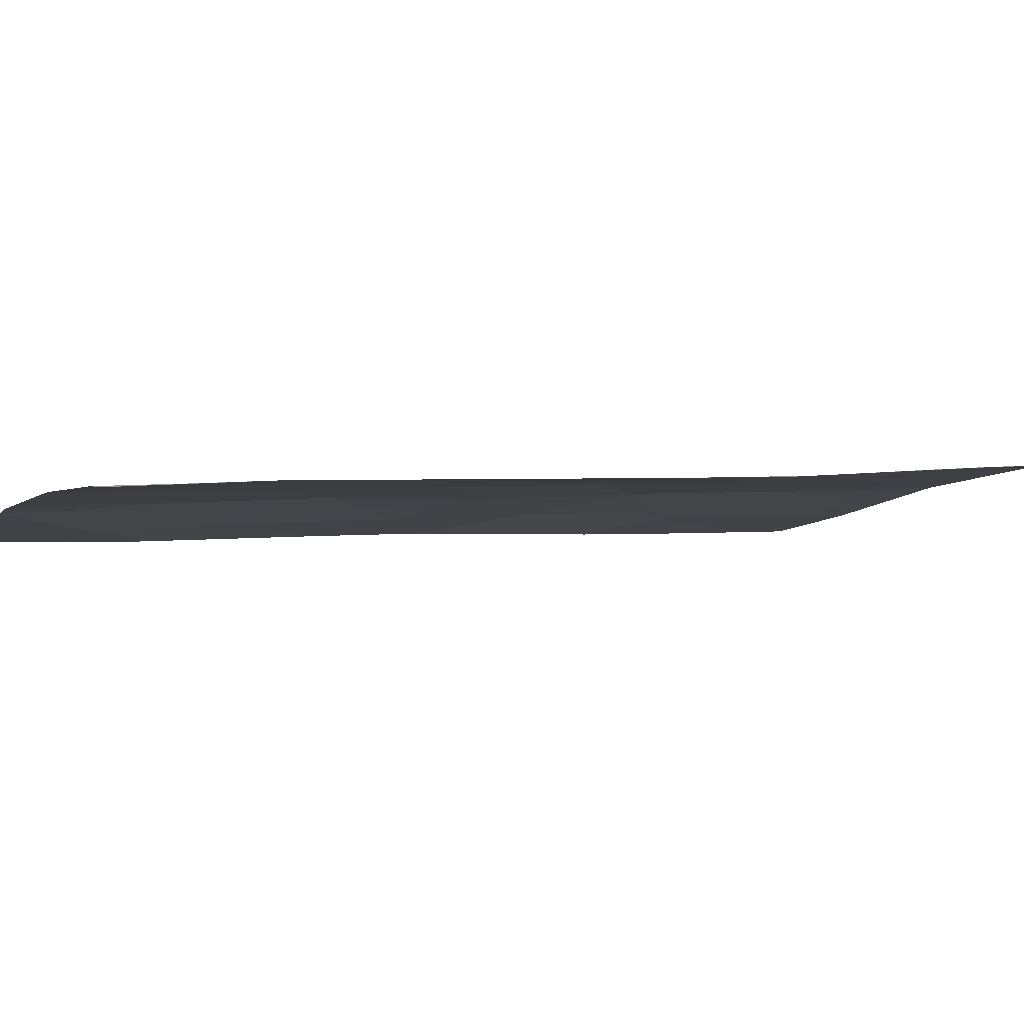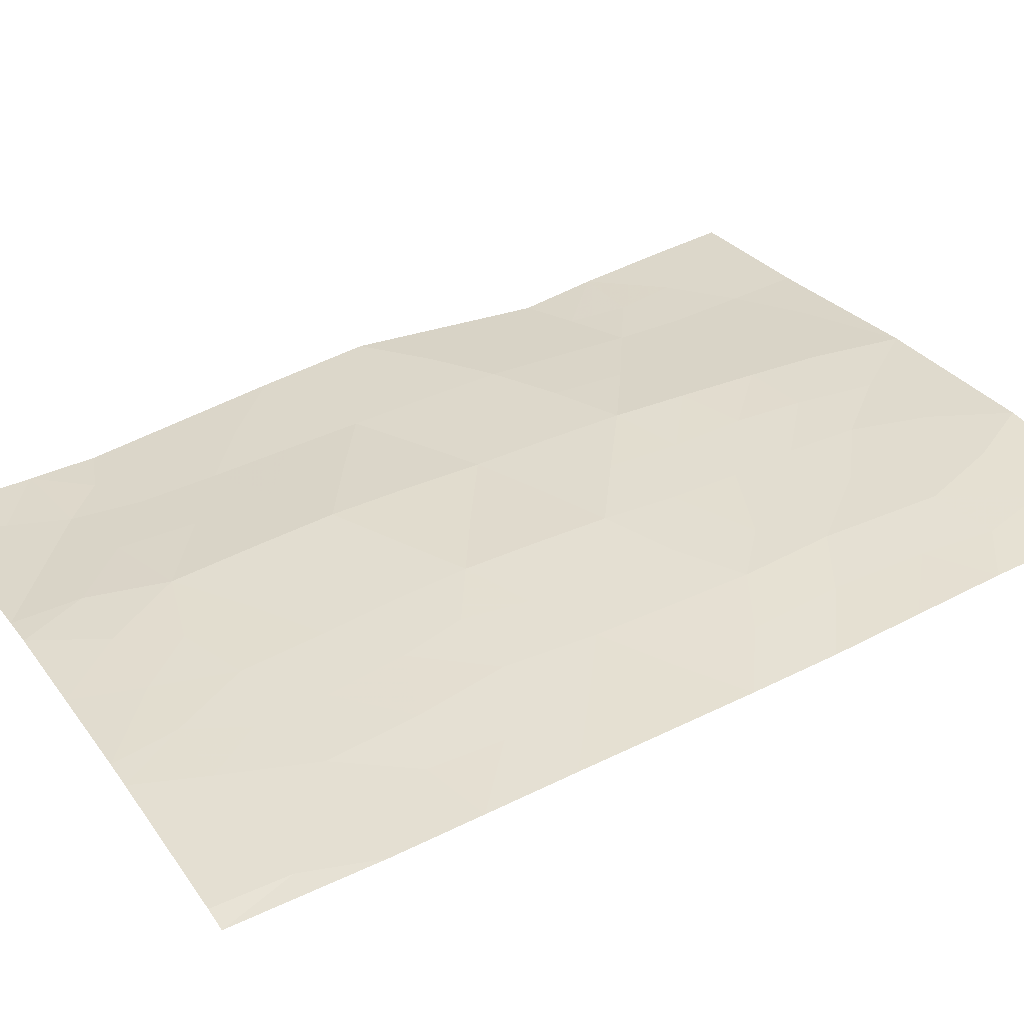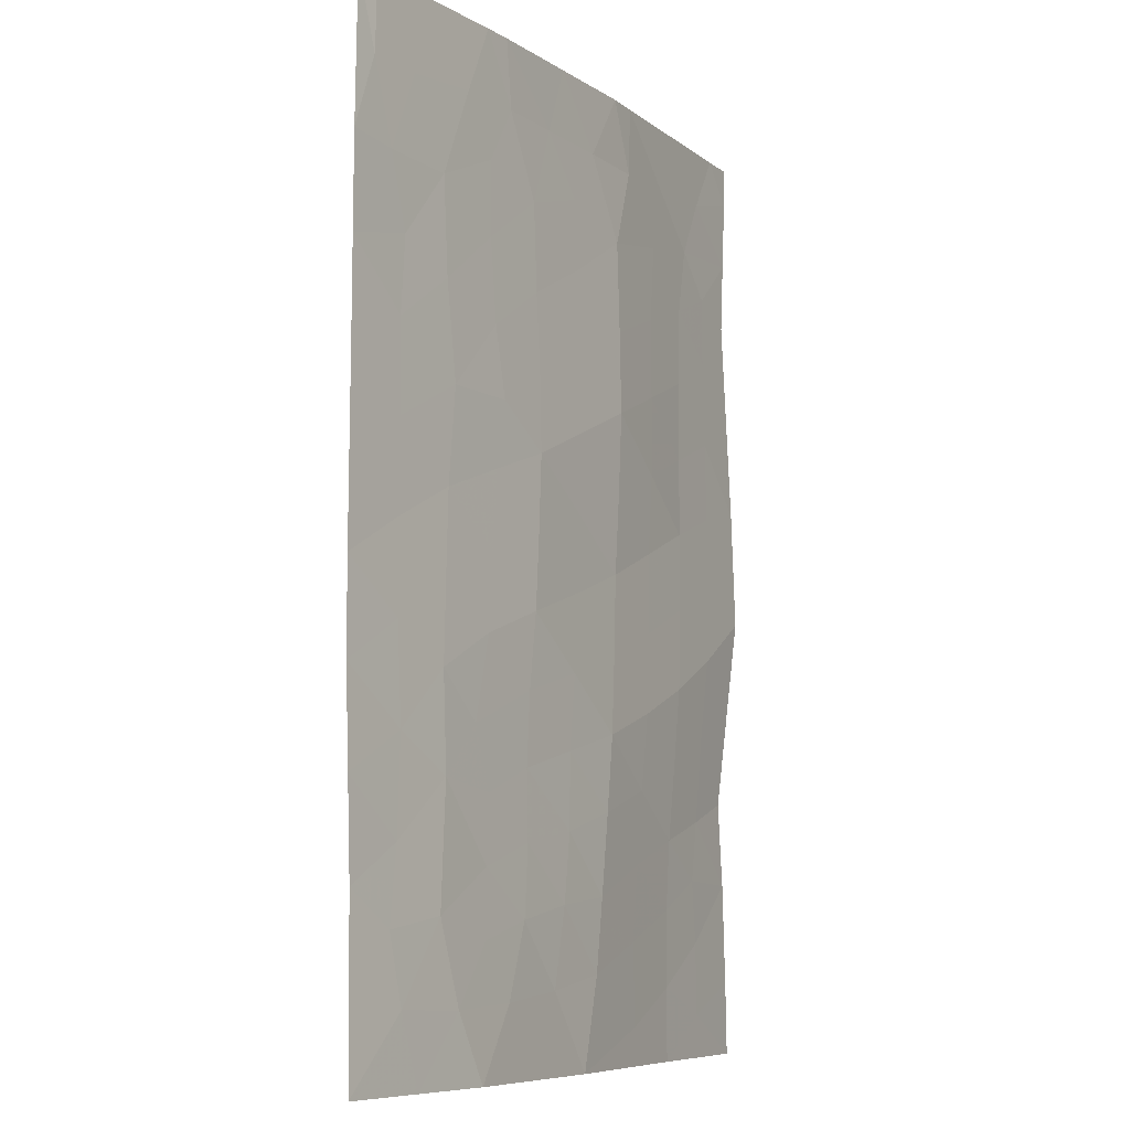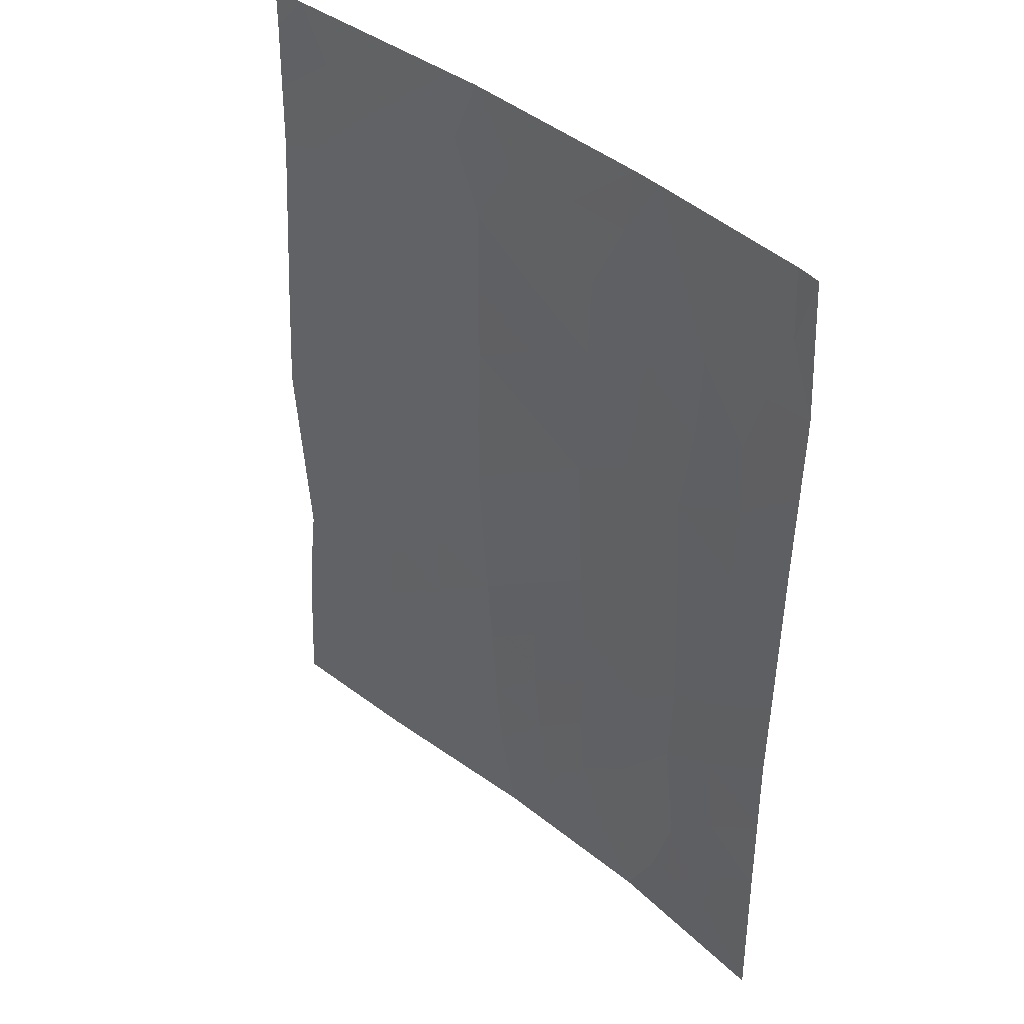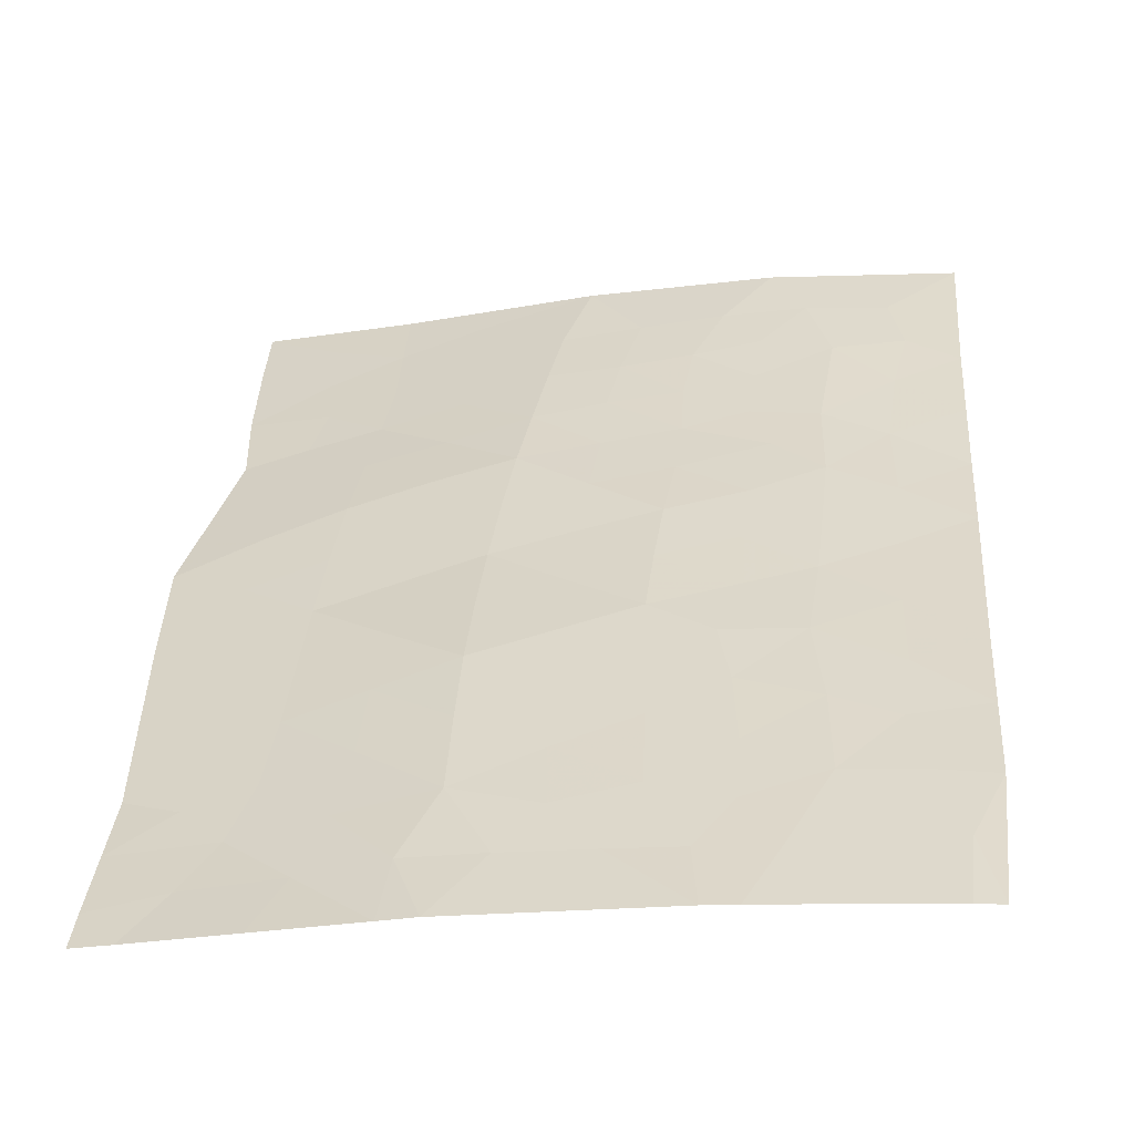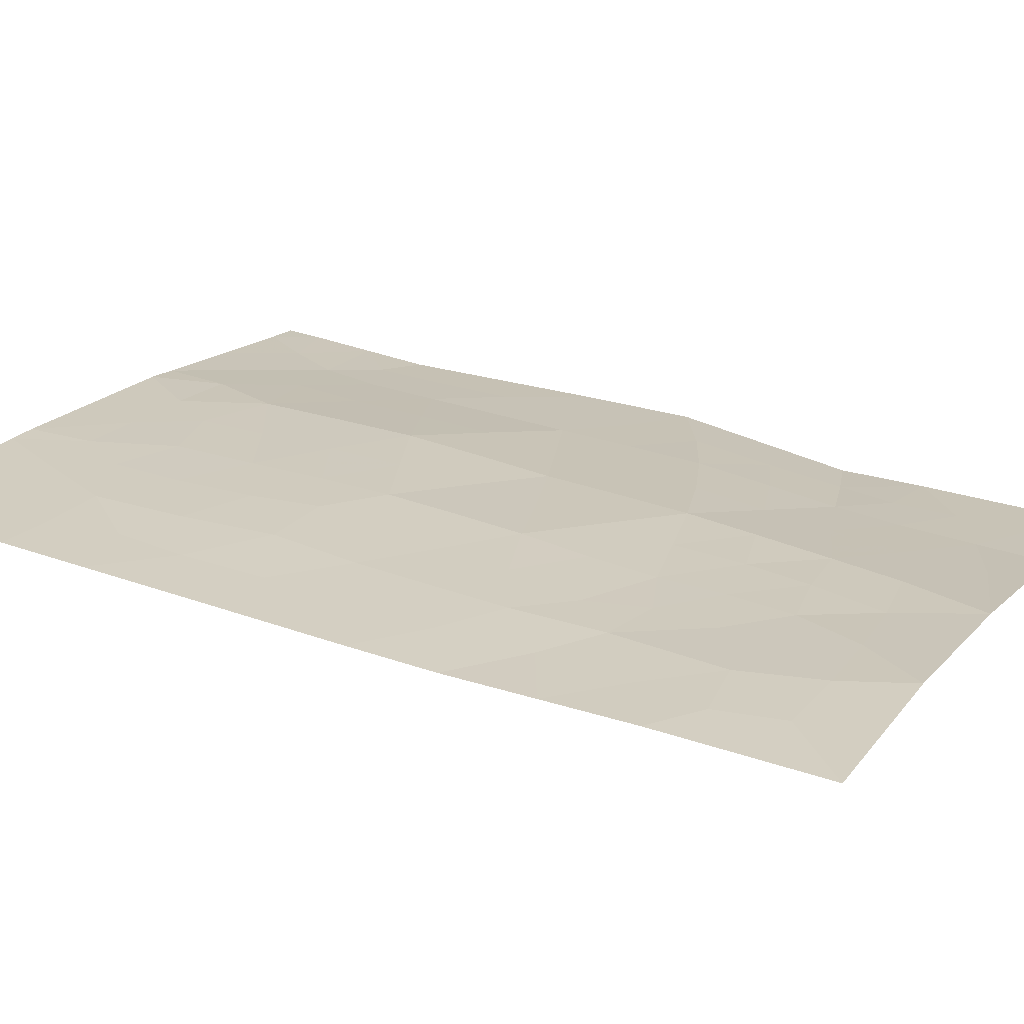
<metadata>
{"format":"obj","ext":"obj","renderer":"f3d","projection":"perspective","resolution":1024,"background":"white","views":[{"elev":3.7,"azim":-111.5,"up":"+Z"},{"elev":42.1,"azim":-120.9,"up":"+Z"},{"elev":-7.9,"azim":-52.0,"up":"+Y"},{"elev":41.6,"azim":-127.0,"up":"+Y"},{"elev":34.0,"azim":-175.4,"up":"+Z"},{"elev":28.4,"azim":-61.6,"up":"+Z"}]}
</metadata>
<code>
v 7.558 -46 42.36
v 7.689 -44.03 42.32
v 5.785 -44.68 42.6
v 2.34 -44.4 42.84
v 6.084 -38.85 42.55
v 5.136 -38 42.66
v 9.338 -50 41.87
v 10.57 -38 41.79
v 11.03 -38.5 41.71
v 9.555 -41.28 41.97
v 3.911 -48.16 42.79
v 4.682 -50 42.75
v 4.044 -46.66 42.74
v 5.599 -48.21 42.59
v 2.382 -47.85 42.89
v 10.93 -46.73 41.59
v 9.335 -47.24 41.93
v 7.728 -42.02 42.39
v 7.11 -38.86 42.42
v 11.18 -50 41.53
v 11.04 -38 41.71
v 11.32 -44.29 41.64
v 11 -40.23 41.66
v 9.538 -43.29 41.97
v 11.22 -42.8 41.65
v 6.971 -50 42.39
v 2.353 -45.53 42.83
v 2.374 -50 42.91
v 7.678 -38 42.34
v 8.103 -38 42.26
v 3.907 -39.95 42.78
v 2.686 -38 42.86
v 4.754 -38 42.7
v 11.06 -47.8 41.56
v 2.301 -39.84 42.9
v 2.373 -38 42.87
v 2.327 -42.13 42.87
v 9.462 -45.31 42.01
v 9.808 -39.44 41.89
v 5.882 -42.81 42.59
v 5.785 -40.91 42.6
v 7.679 -39.86 42.37
v 5.659 -46.49 42.57
v 3.989 -45.47 42.75
v 4.066 -43.47 42.73
v 7.356 -47.95 42.36
v 10.16 -38.71 41.85
v 11.02 -39.36 41.68
v 10.36 -39.98 41.79
v 10.34 -40.85 41.8
v 9.603 -40.29 41.95
v 4.235 -49.16 42.78
v 4.785 -48.43 42.69
v 5.253 -49.12 42.65
v 3.03 -48.29 42.86
v 3.176 -47.38 42.82
v 10.19 -46.98 41.74
v 9.4 -46.32 41.97
v 10.25 -45.97 41.79
v 10.26 -50 41.7
v 10.23 -49.46 41.71
v 11.13 -45.51 41.61
v 10.36 -44.87 41.83
v 5.735 -39.83 42.6
v 6.662 -39.56 42.49
v 6.715 -40.43 42.48
v 8.359 -49.53 42.09
v 7.245 -48.86 42.36
v 8.274 -48.5 42.14
v 5.692 -45.6 42.58
v 4.615 -46.05 42.68
v 4.841 -45.02 42.68
v 11.11 -41.51 41.66
v 10.38 -41.96 41.81
v 5.826 -50 42.57
v 6.277 -49.02 42.49
v 3.185 -45.02 42.79
v 3.257 -46.2 42.79
v 2.367 -46.69 42.86
v 8.045 -38.87 42.28
v 2.378 -48.93 42.9
v 3.229 -49.12 42.86
v 6.407 -38 42.5
v 11.27 -43.55 41.64
v 10.41 -43.86 41.81
v 10.4 -42.97 41.81
v 9.547 -42.3 41.97
v 9.514 -44.28 41.99
v 8.587 -44.68 42.16
v 8.625 -43.66 42.14
v 4.024 -44.48 42.74
v 4.918 -44.08 42.67
v 9.339 -38 42.03
v 9.02 -38.77 42.06
v 8.791 -39.64 42.12
v 8.154 -50 42.13
v 7.463 -46.94 42.36
v 8.456 -46.64 42.14
v 8.361 -47.56 42.14
v 8.651 -42.65 42.18
v 8.661 -41.64 42.18
v 6.734 -44.37 42.46
v 5.843 -43.75 42.59
v 6.777 -43.4 42.46
v 5.119 -42.31 42.67
v 4.936 -41.47 42.68
v 5.857 -41.88 42.59
v 3.358 -38.95 42.81
v 3.72 -38 42.78
v 4.368 -38.86 42.73
v 3.528 -50 42.83
v 10.19 -48.55 41.72
v 11.14 -49.08 41.54
v 2.337 -38.92 42.88
v 2.642 -38.94 42.87
v 2.95 -39.92 42.85
v 9.279 -48.11 41.92
v 10.07 -47.74 41.76
v 3.222 -40.8 42.82
v 3.156 -41.72 42.82
v 2.314 -40.98 42.89
v 4.829 -39.55 42.68
v 4.979 -43.13 42.66
v 6.474 -48.04 42.48
v 8.531 -45.68 42.18
v 7.634 -45.03 42.34
v 8.675 -40.62 42.16
v 3.188 -43.92 42.79
v 6.756 -41.43 42.49
v 6.788 -42.42 42.49
v 7.712 -40.99 42.38
v 5.681 -47.34 42.57
v 4.835 -47.62 42.66
v 4.888 -46.8 42.65
v 3.197 -42.81 42.8
v 2.333 -43.26 42.86
v 7.721 -43.03 42.35
v 4.833 -40.46 42.69
v 6.666 -45.33 42.48
v 6.593 -46.25 42.47
v 6.587 -47.19 42.46
v 3.983 -41.13 42.77
v 4.157 -42.31 42.75
v 5.243 -38.84 42.65
v 9.313 -49.08 41.89
f 48 49 39
f 49 50 51
f 52 53 54
f 55 56 11
f 57 58 59
f 20 60 61
f 8 21 9
f 62 59 63
f 64 65 66
f 67 68 69
f 70 71 72
f 73 74 50
f 75 54 76
f 78 77 44
f 78 56 79
f 80 42 19
f 81 55 82
f 84 85 86
f 87 74 86
f 63 88 85
f 89 90 88
f 72 91 92
f 93 47 94
f 94 95 80
f 96 26 67
f 97 98 99
f 87 100 101
f 102 103 104
f 105 106 107
f 108 109 110
f 52 111 82
f 61 112 113
f 35 114 115
f 108 116 115
f 117 118 112
f 57 34 118
f 33 6 144
f 121 116 119
f 29 30 80
f 103 92 123
f 125 126 89
f 51 127 95
f 128 91 77
f 98 125 58
f 107 129 130
f 131 129 66
f 132 133 134
f 120 143 135
f 128 136 135
f 69 99 117
f 90 137 100
f 130 137 104
f 138 106 142
f 138 122 64
f 123 143 105
f 139 102 126
f 139 140 70
f 141 124 132
f 133 53 11
f 127 101 131
f 97 141 140
f 9 47 8
f 9 48 47
f 48 23 49
f 47 48 39
f 39 49 51
f 49 23 50
f 51 50 10
f 12 52 54
f 52 11 53
f 54 53 14
f 55 15 56
f 11 56 13
f 16 57 59
f 57 17 58
f 59 58 38
f 60 7 61
f 145 61 7
f 22 62 63
f 62 16 59
f 63 59 38
f 41 64 66
f 64 5 65
f 66 65 42
f 145 67 69
f 69 68 46
f 3 70 72
f 70 43 71
f 72 71 44
f 23 73 50
f 73 25 74
f 50 74 10
f 26 75 76
f 75 12 54
f 76 54 14
f 77 27 4
f 78 27 77
f 27 78 79
f 78 13 56
f 79 56 15
f 29 80 19
f 28 81 82
f 81 15 55
f 82 55 11
f 83 19 5
f 19 83 29
f 25 84 86
f 84 22 85
f 86 85 24
f 24 87 86
f 87 10 74
f 86 74 25
f 22 63 85
f 63 38 88
f 85 88 24
f 38 89 88
f 89 2 90
f 88 90 24
f 3 72 92
f 72 44 91
f 92 91 45
f 30 93 94
f 93 8 47
f 94 47 39
f 30 94 80
f 94 39 95
f 80 95 42
f 46 97 99
f 97 1 98
f 99 98 17
f 10 87 101
f 87 24 100
f 101 100 18
f 2 102 104
f 102 3 103
f 104 103 40
f 40 105 107
f 105 143 106
f 107 106 41
f 31 108 110
f 108 32 109
f 110 109 33
f 11 52 82
f 52 12 111
f 82 111 28
f 20 61 113
f 113 112 34
f 114 36 115
f 32 115 36
f 32 108 115
f 108 31 116
f 115 116 35
f 117 17 118
f 112 118 34
f 17 57 118
f 57 16 34
f 119 31 142
f 120 119 142
f 37 121 120
f 121 35 116
f 119 116 31
f 31 110 122
f 122 110 144
f 40 103 123
f 103 3 92
f 123 92 45
f 68 26 76
f 124 76 14
f 38 125 89
f 125 1 126
f 89 126 2
f 39 51 95
f 51 10 127
f 95 127 42
f 4 128 77
f 128 45 91
f 77 91 44
f 17 98 58
f 98 1 125
f 58 125 38
f 40 107 130
f 107 41 129
f 130 129 18
f 42 131 66
f 131 18 129
f 66 129 41
f 43 132 134
f 132 14 133
f 134 133 13
f 43 134 71
f 134 13 71
f 37 120 135
f 135 143 45
f 19 42 65
f 45 128 135
f 128 4 136
f 135 136 37
f 145 69 117
f 69 46 99
f 117 99 17
f 24 90 100
f 90 2 137
f 100 137 18
f 40 130 104
f 130 18 137
f 104 137 2
f 31 138 142
f 138 41 106
f 142 106 143
f 41 138 64
f 138 31 122
f 64 122 144
f 40 123 105
f 123 45 143
f 1 139 126
f 139 3 102
f 126 102 2
f 3 139 70
f 139 1 140
f 70 140 43
f 43 141 132
f 132 124 14
f 13 133 11
f 133 14 53
f 42 127 131
f 127 10 101
f 131 101 18
f 1 97 140
f 97 46 141
f 140 141 43
f 120 121 119
f 144 6 5
f 5 19 65
f 120 142 143
f 5 6 83
f 64 144 5
f 110 33 144
f 141 46 124
f 68 76 124
f 46 68 124
f 67 26 68
f 13 78 44
f 71 13 44
f 67 145 7
f 61 145 112
f 145 117 112
f 67 7 96

</code>
